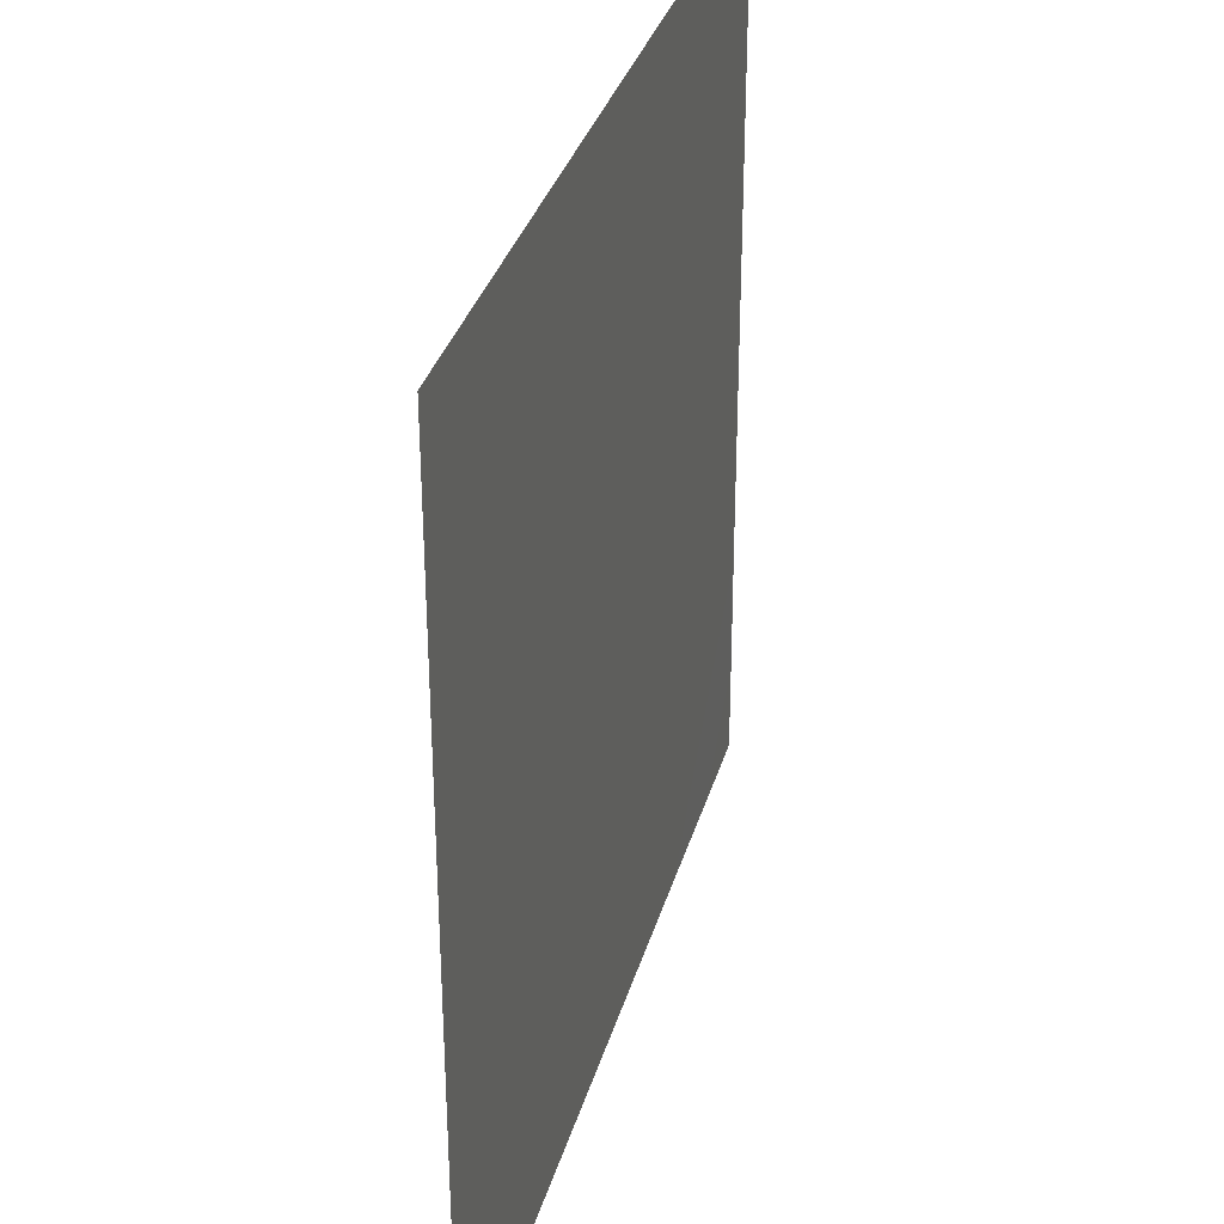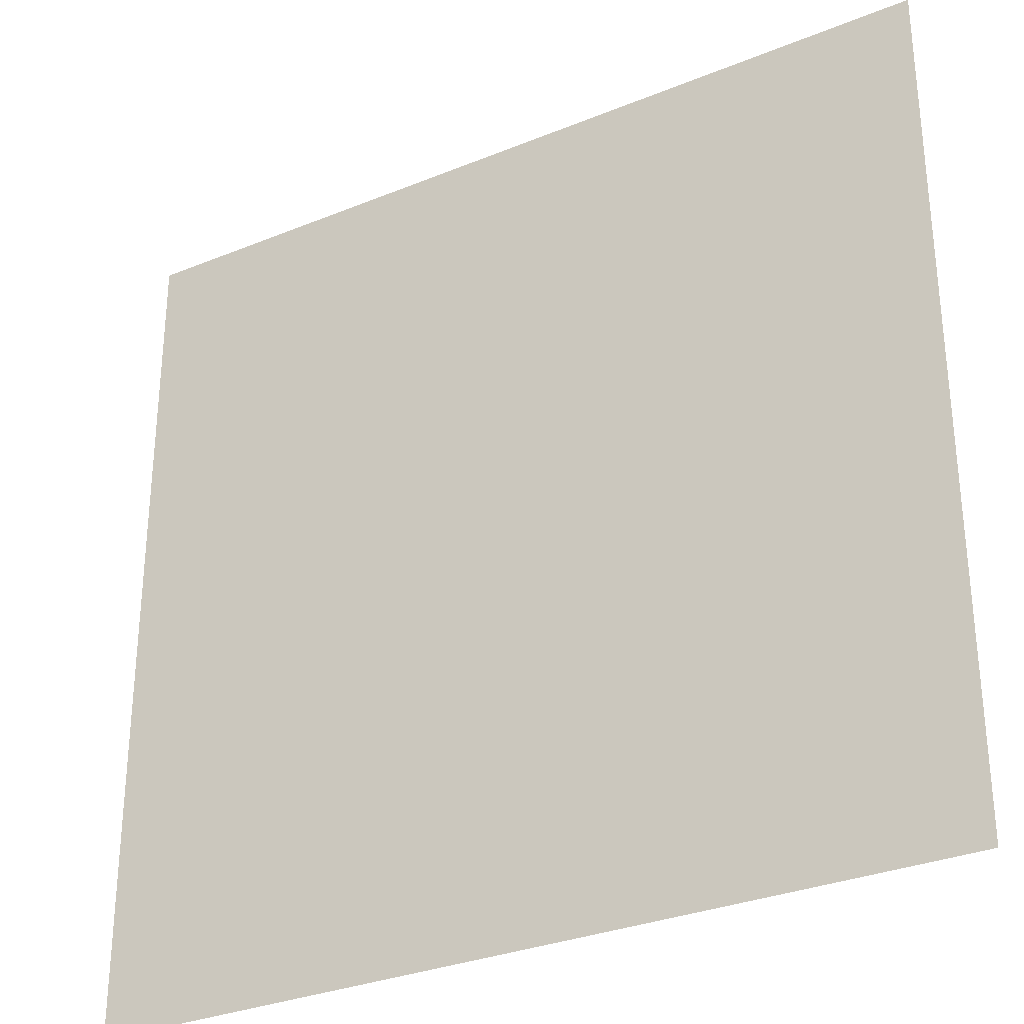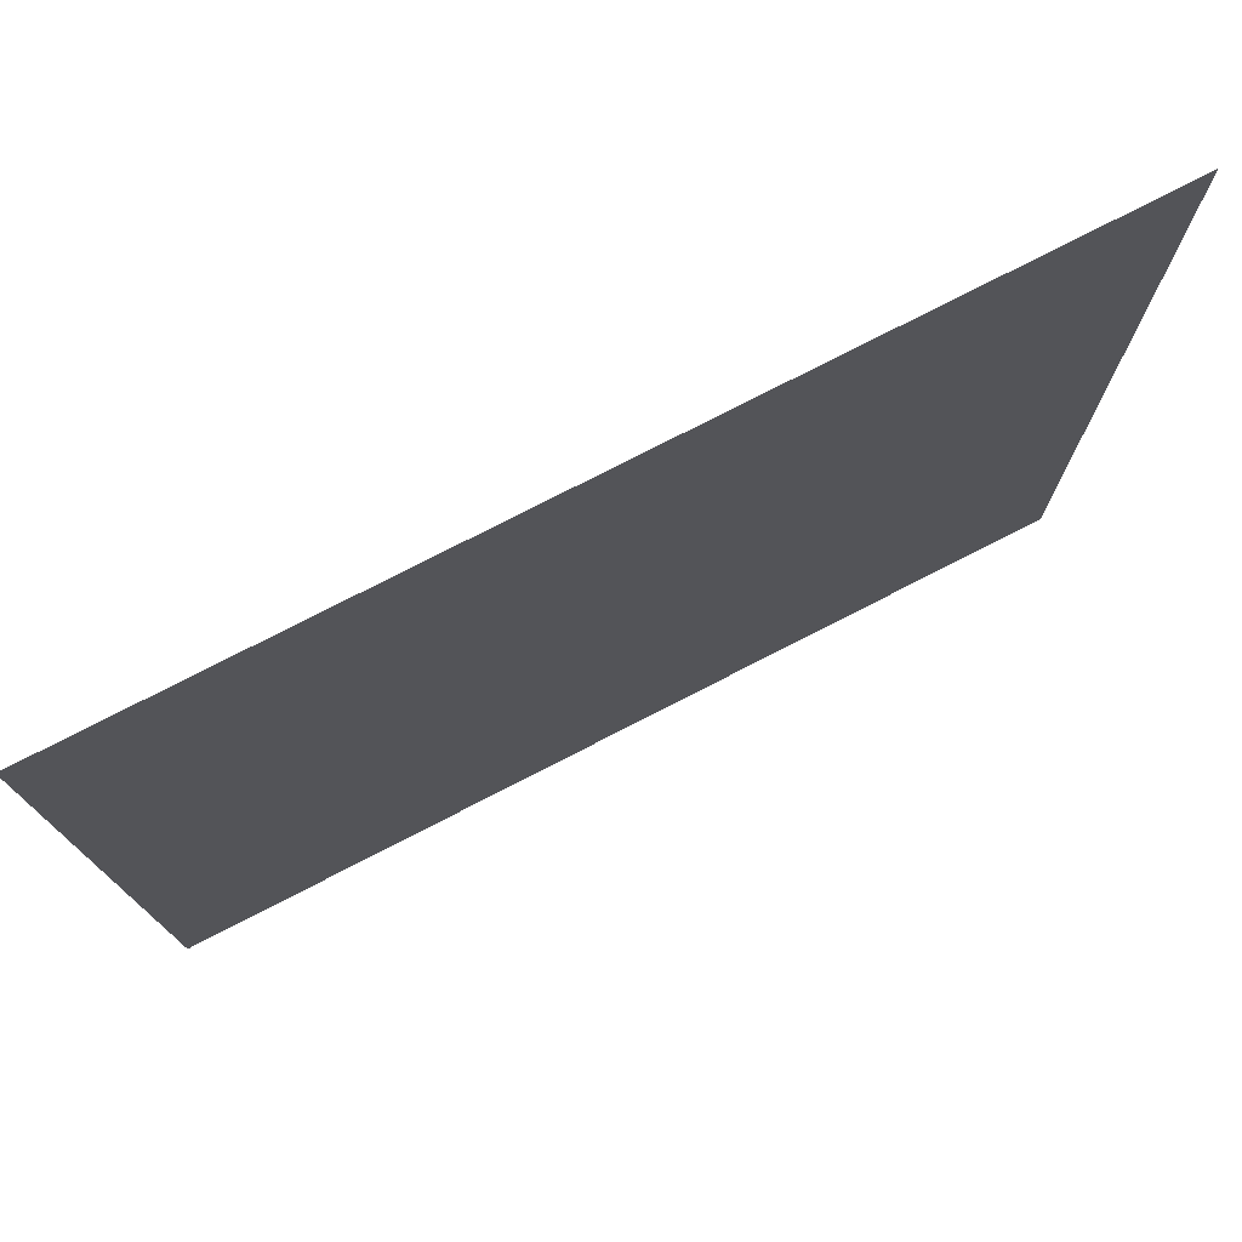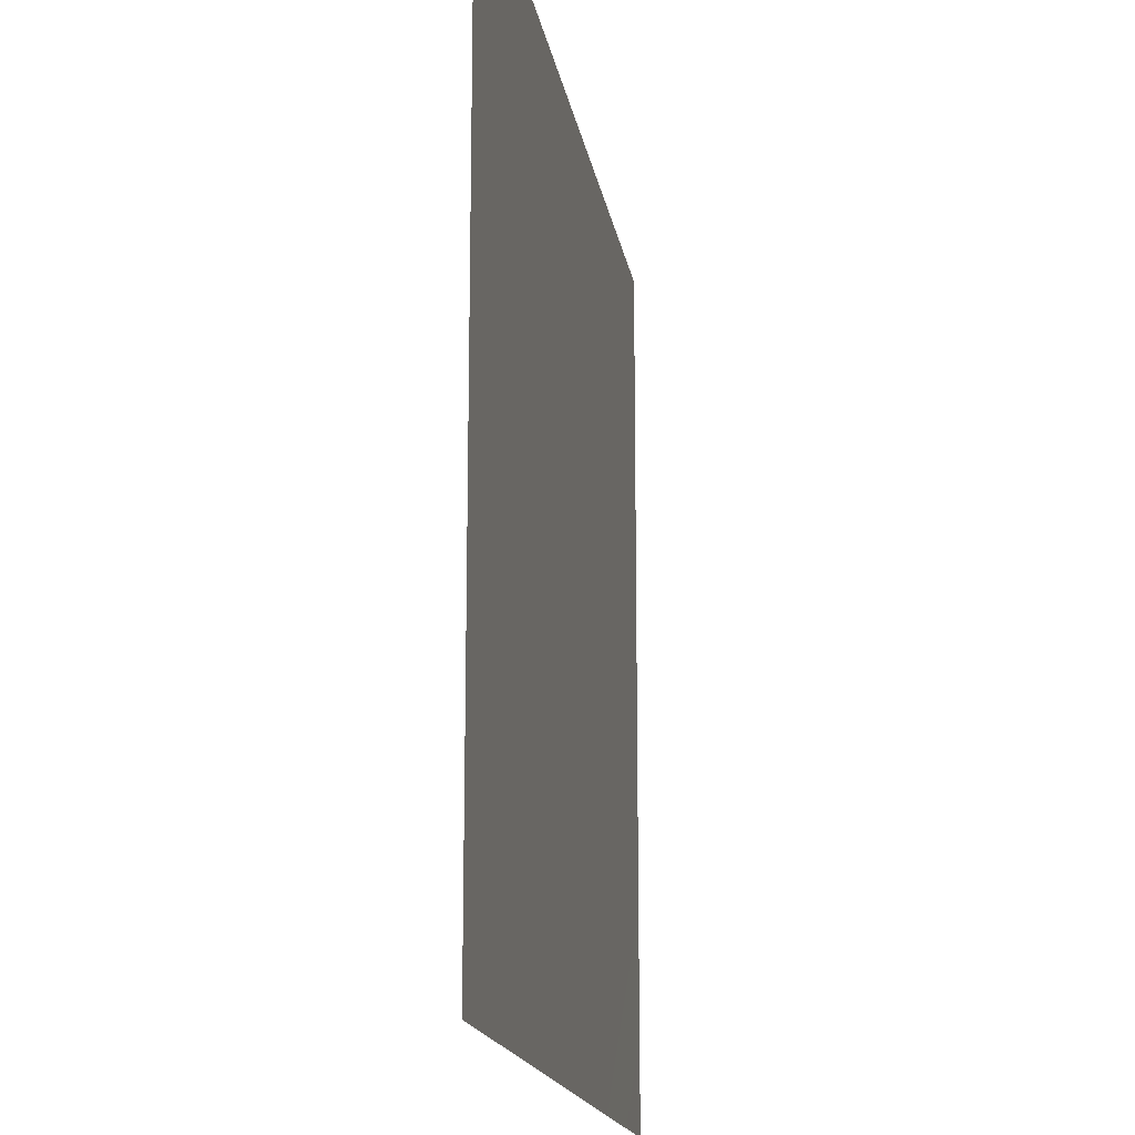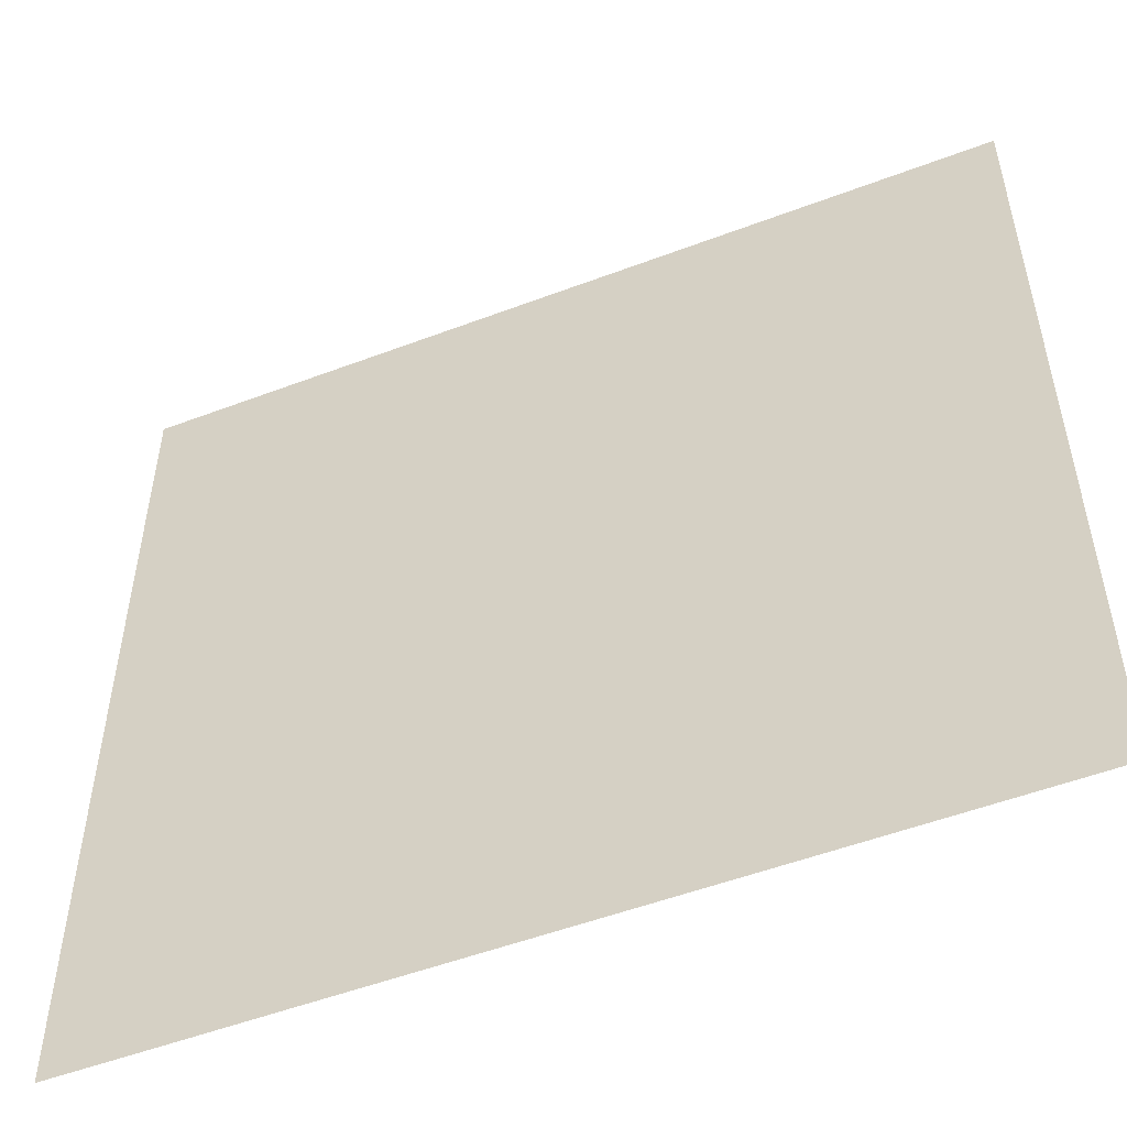
<metadata>
{"format":"obj","ext":"obj","renderer":"f3d","projection":"perspective","resolution":1024,"background":"white","views":[{"elev":33.6,"azim":-74.8,"up":"+Y"},{"elev":-31.1,"azim":-149.7,"up":"+Y"},{"elev":76.8,"azim":-27.2,"up":"+Y"},{"elev":-16.5,"azim":-80.9,"up":"+Y"},{"elev":-52.4,"azim":-157.8,"up":"+Y"}]}
</metadata>
<code>
o tiles3_50
v -1.024 1.024 0.001
v -1.024 2.048 0.001
v 0 1.024 0.001
v 0 0 0.001
v 1.024 0 0.001
v 1.024 -1.024 0.001
v 2.048 -1.024 0.001
v -2.048 2.048 0.001
v -2.048 1.024 0.001
v -1.024 0 0.001
v -2.048 0 0.001
v 0 -1.024 0.001
v -1.024 -1.024 0.001
v -2.048 -1.024 0.001
v -1.024 -2.048 0.001
v -2.048 -2.048 0.001
v 0 -2.048 0.001
v 1.024 -2.048 0.001
v 0 2.048 0.001
v 1.024 1.024 0.001
v 1.024 2.048 0.001
v 2.048 1.024 0.001
v 2.048 2.048 0.001
v 2.048 0 0.001
v 2.048 -1.6 0.002
v 1.6 -2.048 0.002
v 2.048 -2.048 0.002
f 1 2 8
f 8 9 1
f 9 1 10
f 10 11 9
f 1 10 4
f 4 3 1
f 10 4 12
f 12 13 10
f 13 10 11
f 11 14 13
f 14 13 15
f 15 16 14
f 13 15 17
f 17 12 13
f 12 6 5
f 5 4 12
f 12 6 18
f 18 17 12
f 2 1 3
f 3 19 2
f 19 3 20
f 20 21 19
f 21 20 22
f 22 23 21
f 20 22 24
f 24 5 20
f 5 20 3
f 3 4 5
f 24 5 6
f 6 7 24
f 18 7 6
f 18 7 25
f 25 26 18
f 26 25 27

</code>
